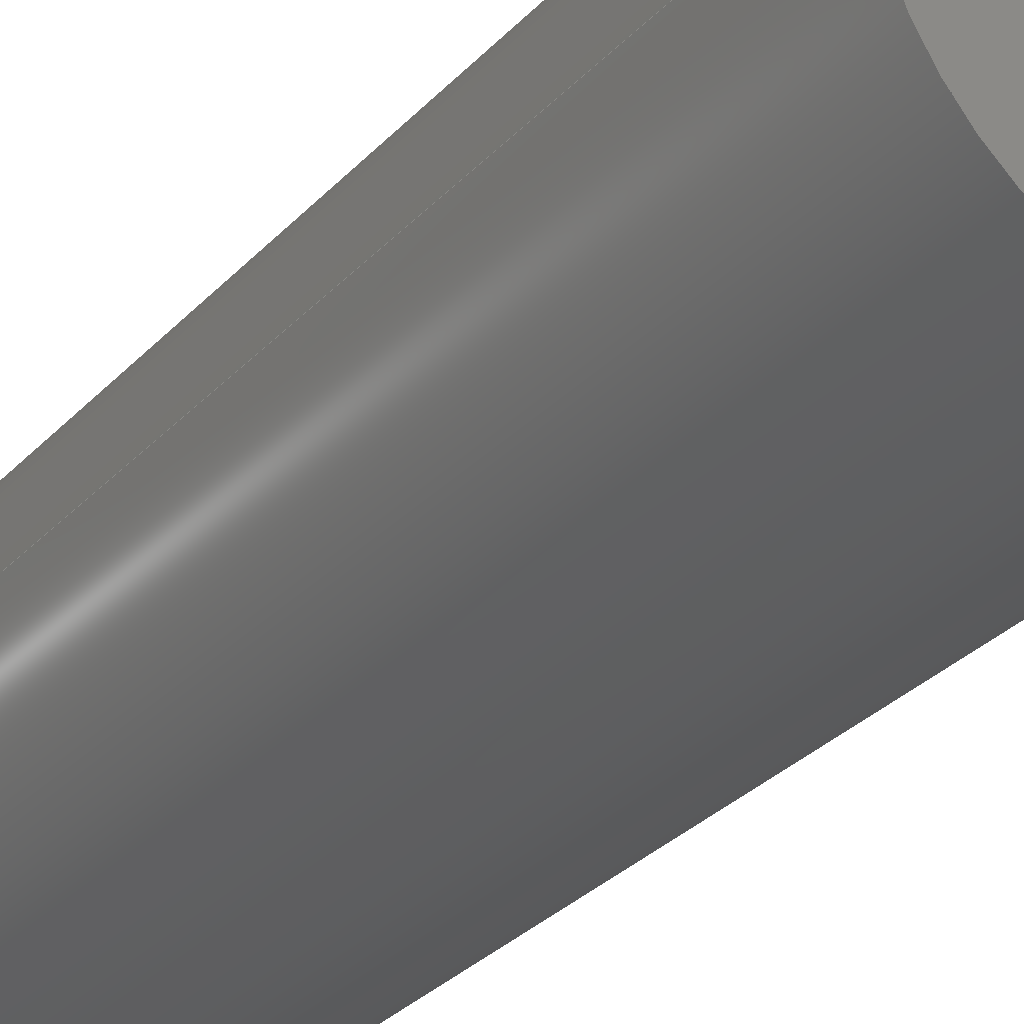
<metadata>
{"format":"step","ext":"step","renderer":"f3d","projection":"perspective","resolution":1024,"background":"white","views":[{"elev":-31.3,"azim":-34.8,"up":"+Y"}]}
</metadata>
<code>
ISO-10303-21;
DATA;
#1=MECHANICAL_DESIGN_GEOMETRIC_PRESENTATION_REPRESENTATION('',(#4),#434);
#2=SHAPE_REPRESENTATION_RELATIONSHIP('SRR','None',#441,#3);
#3=ADVANCED_BREP_SHAPE_REPRESENTATION('',(#246),#433);
#4=STYLED_ITEM('',(#450),#246);
#5=ORIENTED_CLOSED_SHELL('',*,#243,.F.);
#6=ORIENTED_CLOSED_SHELL('',*,#244,.F.);
#7=ORIENTED_CLOSED_SHELL('',*,#245,.F.);
#8=PLANE('',#263);
#9=PLANE('',#264);
#10=PLANE('',#268);
#11=PLANE('',#269);
#12=PLANE('',#270);
#13=PLANE('',#271);
#14=PLANE('',#275);
#15=PLANE('',#276);
#16=PLANE('',#277);
#17=PLANE('',#278);
#18=PLANE('',#282);
#19=PLANE('',#283);
#20=PLANE('',#284);
#21=PLANE('',#285);
#22=FACE_OUTER_BOUND('',#40,.T.);
#23=FACE_OUTER_BOUND('',#41,.T.);
#24=FACE_OUTER_BOUND('',#42,.T.);
#25=FACE_OUTER_BOUND('',#43,.T.);
#26=FACE_OUTER_BOUND('',#44,.T.);
#27=FACE_OUTER_BOUND('',#45,.T.);
#28=FACE_OUTER_BOUND('',#46,.T.);
#29=FACE_OUTER_BOUND('',#47,.T.);
#30=FACE_OUTER_BOUND('',#48,.T.);
#31=FACE_OUTER_BOUND('',#49,.T.);
#32=FACE_OUTER_BOUND('',#50,.T.);
#33=FACE_OUTER_BOUND('',#51,.T.);
#34=FACE_OUTER_BOUND('',#52,.T.);
#35=FACE_OUTER_BOUND('',#53,.T.);
#36=FACE_OUTER_BOUND('',#54,.T.);
#37=FACE_OUTER_BOUND('',#55,.T.);
#38=FACE_OUTER_BOUND('',#56,.T.);
#39=FACE_OUTER_BOUND('',#57,.T.);
#40=EDGE_LOOP('',(#160,#161,#162,#163));
#41=EDGE_LOOP('',(#164));
#42=EDGE_LOOP('',(#165));
#43=EDGE_LOOP('',(#166,#167,#168,#169));
#44=EDGE_LOOP('',(#170,#171,#172,#173));
#45=EDGE_LOOP('',(#174,#175,#176,#177));
#46=EDGE_LOOP('',(#178,#179,#180));
#47=EDGE_LOOP('',(#181,#182,#183));
#48=EDGE_LOOP('',(#184,#185,#186,#187));
#49=EDGE_LOOP('',(#188,#189,#190,#191));
#50=EDGE_LOOP('',(#192,#193,#194,#195));
#51=EDGE_LOOP('',(#196,#197,#198));
#52=EDGE_LOOP('',(#199,#200,#201));
#53=EDGE_LOOP('',(#202,#203,#204,#205));
#54=EDGE_LOOP('',(#206,#207,#208,#209));
#55=EDGE_LOOP('',(#210,#211,#212,#213));
#56=EDGE_LOOP('',(#214,#215,#216));
#57=EDGE_LOOP('',(#217,#218,#219));
#58=LINE('',#367,#80);
#59=LINE('',#376,#81);
#60=LINE('',#379,#82);
#61=LINE('',#382,#83);
#62=LINE('',#384,#84);
#63=LINE('',#385,#85);
#64=LINE('',#387,#86);
#65=LINE('',#388,#87);
#66=LINE('',#396,#88);
#67=LINE('',#399,#89);
#68=LINE('',#402,#90);
#69=LINE('',#404,#91);
#70=LINE('',#405,#92);
#71=LINE('',#407,#93);
#72=LINE('',#408,#94);
#73=LINE('',#416,#95);
#74=LINE('',#419,#96);
#75=LINE('',#422,#97);
#76=LINE('',#424,#98);
#77=LINE('',#425,#99);
#78=LINE('',#427,#100);
#79=LINE('',#428,#101);
#80=VECTOR('',#292,17);
#81=VECTOR('',#303,10);
#82=VECTOR('',#306,10);
#83=VECTOR('',#309,10);
#84=VECTOR('',#310,10);
#85=VECTOR('',#311,10);
#86=VECTOR('',#314,10);
#87=VECTOR('',#315,10);
#88=VECTOR('',#324,10);
#89=VECTOR('',#327,10);
#90=VECTOR('',#330,10);
#91=VECTOR('',#331,10);
#92=VECTOR('',#332,10);
#93=VECTOR('',#335,10);
#94=VECTOR('',#336,10);
#95=VECTOR('',#345,10);
#96=VECTOR('',#348,10);
#97=VECTOR('',#351,10);
#98=VECTOR('',#352,10);
#99=VECTOR('',#353,10);
#100=VECTOR('',#356,10);
#101=VECTOR('',#357,10);
#102=CIRCLE('',#261,17);
#103=CIRCLE('',#262,17);
#104=CIRCLE('',#266,13.95);
#105=CIRCLE('',#267,13.95);
#106=CIRCLE('',#273,13.95);
#107=CIRCLE('',#274,13.95);
#108=CIRCLE('',#280,13.95);
#109=CIRCLE('',#281,13.95);
#110=VERTEX_POINT('',#364);
#111=VERTEX_POINT('',#366);
#112=VERTEX_POINT('',#372);
#113=VERTEX_POINT('',#373);
#114=VERTEX_POINT('',#375);
#115=VERTEX_POINT('',#377);
#116=VERTEX_POINT('',#381);
#117=VERTEX_POINT('',#383);
#118=VERTEX_POINT('',#392);
#119=VERTEX_POINT('',#393);
#120=VERTEX_POINT('',#395);
#121=VERTEX_POINT('',#397);
#122=VERTEX_POINT('',#401);
#123=VERTEX_POINT('',#403);
#124=VERTEX_POINT('',#412);
#125=VERTEX_POINT('',#413);
#126=VERTEX_POINT('',#415);
#127=VERTEX_POINT('',#417);
#128=VERTEX_POINT('',#421);
#129=VERTEX_POINT('',#423);
#130=EDGE_CURVE('',#110,#110,#102,.T.);
#131=EDGE_CURVE('',#110,#111,#58,.T.);
#132=EDGE_CURVE('',#111,#111,#103,.T.);
#133=EDGE_CURVE('',#112,#113,#104,.T.);
#134=EDGE_CURVE('',#113,#114,#59,.T.);
#135=EDGE_CURVE('',#114,#115,#105,.T.);
#136=EDGE_CURVE('',#112,#115,#60,.T.);
#137=EDGE_CURVE('',#116,#113,#61,.T.);
#138=EDGE_CURVE('',#116,#117,#62,.T.);
#139=EDGE_CURVE('',#117,#114,#63,.T.);
#140=EDGE_CURVE('',#116,#112,#64,.T.);
#141=EDGE_CURVE('',#115,#117,#65,.T.);
#142=EDGE_CURVE('',#118,#119,#106,.T.);
#143=EDGE_CURVE('',#119,#120,#66,.T.);
#144=EDGE_CURVE('',#120,#121,#107,.T.);
#145=EDGE_CURVE('',#118,#121,#67,.T.);
#146=EDGE_CURVE('',#122,#119,#68,.T.);
#147=EDGE_CURVE('',#122,#123,#69,.T.);
#148=EDGE_CURVE('',#123,#120,#70,.T.);
#149=EDGE_CURVE('',#122,#118,#71,.T.);
#150=EDGE_CURVE('',#121,#123,#72,.T.);
#151=EDGE_CURVE('',#124,#125,#108,.T.);
#152=EDGE_CURVE('',#125,#126,#73,.T.);
#153=EDGE_CURVE('',#126,#127,#109,.T.);
#154=EDGE_CURVE('',#124,#127,#74,.T.);
#155=EDGE_CURVE('',#128,#125,#75,.T.);
#156=EDGE_CURVE('',#128,#129,#76,.T.);
#157=EDGE_CURVE('',#129,#126,#77,.T.);
#158=EDGE_CURVE('',#128,#124,#78,.T.);
#159=EDGE_CURVE('',#127,#129,#79,.T.);
#160=ORIENTED_EDGE('',*,*,#130,.F.);
#161=ORIENTED_EDGE('',*,*,#131,.T.);
#162=ORIENTED_EDGE('',*,*,#132,.T.);
#163=ORIENTED_EDGE('',*,*,#131,.F.);
#164=ORIENTED_EDGE('',*,*,#130,.T.);
#165=ORIENTED_EDGE('',*,*,#132,.F.);
#166=ORIENTED_EDGE('',*,*,#133,.T.);
#167=ORIENTED_EDGE('',*,*,#134,.T.);
#168=ORIENTED_EDGE('',*,*,#135,.T.);
#169=ORIENTED_EDGE('',*,*,#136,.F.);
#170=ORIENTED_EDGE('',*,*,#137,.F.);
#171=ORIENTED_EDGE('',*,*,#138,.T.);
#172=ORIENTED_EDGE('',*,*,#139,.T.);
#173=ORIENTED_EDGE('',*,*,#134,.F.);
#174=ORIENTED_EDGE('',*,*,#140,.T.);
#175=ORIENTED_EDGE('',*,*,#136,.T.);
#176=ORIENTED_EDGE('',*,*,#141,.T.);
#177=ORIENTED_EDGE('',*,*,#138,.F.);
#178=ORIENTED_EDGE('',*,*,#140,.F.);
#179=ORIENTED_EDGE('',*,*,#137,.T.);
#180=ORIENTED_EDGE('',*,*,#133,.F.);
#181=ORIENTED_EDGE('',*,*,#141,.F.);
#182=ORIENTED_EDGE('',*,*,#135,.F.);
#183=ORIENTED_EDGE('',*,*,#139,.F.);
#184=ORIENTED_EDGE('',*,*,#142,.T.);
#185=ORIENTED_EDGE('',*,*,#143,.T.);
#186=ORIENTED_EDGE('',*,*,#144,.T.);
#187=ORIENTED_EDGE('',*,*,#145,.F.);
#188=ORIENTED_EDGE('',*,*,#146,.F.);
#189=ORIENTED_EDGE('',*,*,#147,.T.);
#190=ORIENTED_EDGE('',*,*,#148,.T.);
#191=ORIENTED_EDGE('',*,*,#143,.F.);
#192=ORIENTED_EDGE('',*,*,#149,.T.);
#193=ORIENTED_EDGE('',*,*,#145,.T.);
#194=ORIENTED_EDGE('',*,*,#150,.T.);
#195=ORIENTED_EDGE('',*,*,#147,.F.);
#196=ORIENTED_EDGE('',*,*,#149,.F.);
#197=ORIENTED_EDGE('',*,*,#146,.T.);
#198=ORIENTED_EDGE('',*,*,#142,.F.);
#199=ORIENTED_EDGE('',*,*,#150,.F.);
#200=ORIENTED_EDGE('',*,*,#144,.F.);
#201=ORIENTED_EDGE('',*,*,#148,.F.);
#202=ORIENTED_EDGE('',*,*,#151,.T.);
#203=ORIENTED_EDGE('',*,*,#152,.T.);
#204=ORIENTED_EDGE('',*,*,#153,.T.);
#205=ORIENTED_EDGE('',*,*,#154,.F.);
#206=ORIENTED_EDGE('',*,*,#155,.F.);
#207=ORIENTED_EDGE('',*,*,#156,.T.);
#208=ORIENTED_EDGE('',*,*,#157,.T.);
#209=ORIENTED_EDGE('',*,*,#152,.F.);
#210=ORIENTED_EDGE('',*,*,#158,.T.);
#211=ORIENTED_EDGE('',*,*,#154,.T.);
#212=ORIENTED_EDGE('',*,*,#159,.T.);
#213=ORIENTED_EDGE('',*,*,#156,.F.);
#214=ORIENTED_EDGE('',*,*,#158,.F.);
#215=ORIENTED_EDGE('',*,*,#155,.T.);
#216=ORIENTED_EDGE('',*,*,#151,.F.);
#217=ORIENTED_EDGE('',*,*,#159,.F.);
#218=ORIENTED_EDGE('',*,*,#153,.F.);
#219=ORIENTED_EDGE('',*,*,#157,.F.);
#220=CYLINDRICAL_SURFACE('',#260,17);
#221=CYLINDRICAL_SURFACE('',#265,13.95);
#222=CYLINDRICAL_SURFACE('',#272,13.95);
#223=CYLINDRICAL_SURFACE('',#279,13.95);
#224=ADVANCED_FACE('',(#22),#220,.T.);
#225=ADVANCED_FACE('',(#23),#8,.T.);
#226=ADVANCED_FACE('',(#24),#9,.F.);
#227=ADVANCED_FACE('',(#25),#221,.F.);
#228=ADVANCED_FACE('',(#26),#10,.F.);
#229=ADVANCED_FACE('',(#27),#11,.F.);
#230=ADVANCED_FACE('',(#28),#12,.F.);
#231=ADVANCED_FACE('',(#29),#13,.T.);
#232=ADVANCED_FACE('',(#30),#222,.F.);
#233=ADVANCED_FACE('',(#31),#14,.F.);
#234=ADVANCED_FACE('',(#32),#15,.F.);
#235=ADVANCED_FACE('',(#33),#16,.F.);
#236=ADVANCED_FACE('',(#34),#17,.T.);
#237=ADVANCED_FACE('',(#35),#223,.F.);
#238=ADVANCED_FACE('',(#36),#18,.F.);
#239=ADVANCED_FACE('',(#37),#19,.F.);
#240=ADVANCED_FACE('',(#38),#20,.F.);
#241=ADVANCED_FACE('',(#39),#21,.T.);
#242=CLOSED_SHELL('',(#224,#225,#226));
#243=CLOSED_SHELL('',(#227,#228,#229,#230,#231));
#244=CLOSED_SHELL('',(#232,#233,#234,#235,#236));
#245=CLOSED_SHELL('',(#237,#238,#239,#240,#241));
#246=BREP_WITH_VOIDS('\X2\5B9e+04F53\X0\2',#242,(#5,#6,#7));
#247=DERIVED_UNIT_ELEMENT(#249,1);
#248=DERIVED_UNIT_ELEMENT(#436,-3);
#249=(
MASS_UNIT()
NAMED_UNIT(*)
SI_UNIT(.KILO.,.GRAM.)
);
#250=DERIVED_UNIT((#247,#248));
#251=MEASURE_REPRESENTATION_ITEM('density measure',
POSITIVE_RATIO_MEASURE(7850),#250);
#252=PROPERTY_DEFINITION_REPRESENTATION(#257,#254);
#253=PROPERTY_DEFINITION_REPRESENTATION(#258,#255);
#254=REPRESENTATION('material name',(#256),#433);
#255=REPRESENTATION('density',(#251),#433);
#256=DESCRIPTIVE_REPRESENTATION_ITEM('\X2\94A2\X0\','\X2\94A2\X0\');
#257=PROPERTY_DEFINITION('material property','material name',#443);
#258=PROPERTY_DEFINITION('material property','density of part',#443);
#259=AXIS2_PLACEMENT_3D('',#362,#286,#287);
#260=AXIS2_PLACEMENT_3D('',#363,#288,#289);
#261=AXIS2_PLACEMENT_3D('',#365,#290,#291);
#262=AXIS2_PLACEMENT_3D('',#368,#293,#294);
#263=AXIS2_PLACEMENT_3D('',#369,#295,#296);
#264=AXIS2_PLACEMENT_3D('',#370,#297,#298);
#265=AXIS2_PLACEMENT_3D('',#371,#299,#300);
#266=AXIS2_PLACEMENT_3D('',#374,#301,#302);
#267=AXIS2_PLACEMENT_3D('',#378,#304,#305);
#268=AXIS2_PLACEMENT_3D('',#380,#307,#308);
#269=AXIS2_PLACEMENT_3D('',#386,#312,#313);
#270=AXIS2_PLACEMENT_3D('',#389,#316,#317);
#271=AXIS2_PLACEMENT_3D('',#390,#318,#319);
#272=AXIS2_PLACEMENT_3D('',#391,#320,#321);
#273=AXIS2_PLACEMENT_3D('',#394,#322,#323);
#274=AXIS2_PLACEMENT_3D('',#398,#325,#326);
#275=AXIS2_PLACEMENT_3D('',#400,#328,#329);
#276=AXIS2_PLACEMENT_3D('',#406,#333,#334);
#277=AXIS2_PLACEMENT_3D('',#409,#337,#338);
#278=AXIS2_PLACEMENT_3D('',#410,#339,#340);
#279=AXIS2_PLACEMENT_3D('',#411,#341,#342);
#280=AXIS2_PLACEMENT_3D('',#414,#343,#344);
#281=AXIS2_PLACEMENT_3D('',#418,#346,#347);
#282=AXIS2_PLACEMENT_3D('',#420,#349,#350);
#283=AXIS2_PLACEMENT_3D('',#426,#354,#355);
#284=AXIS2_PLACEMENT_3D('',#429,#358,#359);
#285=AXIS2_PLACEMENT_3D('',#430,#360,#361);
#286=DIRECTION('axis',(0,0,1));
#287=DIRECTION('refdir',(1,0,0));
#288=DIRECTION('center_axis',(0,0,1));
#289=DIRECTION('ref_axis',(1,0,0));
#290=DIRECTION('center_axis',(0,0,1));
#291=DIRECTION('ref_axis',(1,0,0));
#292=DIRECTION('',(0,0,-1));
#293=DIRECTION('center_axis',(0,0,1));
#294=DIRECTION('ref_axis',(1,0,0));
#295=DIRECTION('center_axis',(0,0,1));
#296=DIRECTION('ref_axis',(1,0,0));
#297=DIRECTION('center_axis',(0,0,1));
#298=DIRECTION('ref_axis',(1,0,0));
#299=DIRECTION('center_axis',(0,0,-1));
#300=DIRECTION('ref_axis',(0.9942,0.1076,0));
#301=DIRECTION('center_axis',(0,0,1));
#302=DIRECTION('ref_axis',(0.9942,0.1076,0));
#303=DIRECTION('',(0,0,-1));
#304=DIRECTION('center_axis',(0,0,-1));
#305=DIRECTION('ref_axis',(0.9942,0.1076,0));
#306=DIRECTION('',(0,0,-1));
#307=DIRECTION('center_axis',(-0.866,-0.5,0));
#308=DIRECTION('ref_axis',(-0.5,0.866,0));
#309=DIRECTION('',(-0.5,0.866,0));
#310=DIRECTION('',(0,0,-1));
#311=DIRECTION('',(-0.5,0.866,0));
#312=DIRECTION('center_axis',(8.54e-17,-1,0));
#313=DIRECTION('ref_axis',(-1,-8.54e-17,0));
#314=DIRECTION('',(1,8.54e-17,0));
#315=DIRECTION('',(-1,-8.54e-17,0));
#316=DIRECTION('center_axis',(0,0,1));
#317=DIRECTION('ref_axis',(-1,0,0));
#318=DIRECTION('center_axis',(0,0,1));
#319=DIRECTION('ref_axis',(-1,0,0));
#320=DIRECTION('center_axis',(0,0,-1));
#321=DIRECTION('ref_axis',(-0.5902,0.8072,0));
#322=DIRECTION('center_axis',(0,0,1));
#323=DIRECTION('ref_axis',(-0.5902,0.8072,0));
#324=DIRECTION('',(0,0,-1));
#325=DIRECTION('center_axis',(0,0,-1));
#326=DIRECTION('ref_axis',(-0.5902,0.8072,0));
#327=DIRECTION('',(0,0,-1));
#328=DIRECTION('center_axis',(0.866,-0.5,0));
#329=DIRECTION('ref_axis',(-0.5,-0.866,0));
#330=DIRECTION('',(-0.5,-0.866,0));
#331=DIRECTION('',(0,0,-1));
#332=DIRECTION('',(-0.5,-0.866,0));
#333=DIRECTION('center_axis',(0.866,0.5,0));
#334=DIRECTION('ref_axis',(0.5,-0.866,0));
#335=DIRECTION('',(-0.5,0.866,0));
#336=DIRECTION('',(0.5,-0.866,0));
#337=DIRECTION('center_axis',(0,0,1));
#338=DIRECTION('ref_axis',(-1,0,0));
#339=DIRECTION('center_axis',(0,0,1));
#340=DIRECTION('ref_axis',(-1,0,0));
#341=DIRECTION('center_axis',(0,0,-1));
#342=DIRECTION('ref_axis',(-0.404,-0.9148,0));
#343=DIRECTION('center_axis',(0,0,1));
#344=DIRECTION('ref_axis',(-0.404,-0.9148,0));
#345=DIRECTION('',(0,0,-1));
#346=DIRECTION('center_axis',(0,0,-1));
#347=DIRECTION('ref_axis',(-0.404,-0.9148,0));
#348=DIRECTION('',(0,0,-1));
#349=DIRECTION('center_axis',(-4.27e-17,1,0));
#350=DIRECTION('ref_axis',(1,4.27e-17,0));
#351=DIRECTION('',(1,4.27e-17,0));
#352=DIRECTION('',(0,0,-1));
#353=DIRECTION('',(1,4.27e-17,0));
#354=DIRECTION('center_axis',(-0.866,0.5,0));
#355=DIRECTION('ref_axis',(0.5,0.866,0));
#356=DIRECTION('',(-0.5,-0.866,0));
#357=DIRECTION('',(0.5,0.866,0));
#358=DIRECTION('center_axis',(0,0,1));
#359=DIRECTION('ref_axis',(-1,0,0));
#360=DIRECTION('center_axis',(0,0,1));
#361=DIRECTION('ref_axis',(-1,0,0));
#362=CARTESIAN_POINT('',(0,0,0));
#363=CARTESIAN_POINT('Origin',(0,0,0));
#364=CARTESIAN_POINT('',(-17,-2.082e-15,95));
#365=CARTESIAN_POINT('Origin',(0,0,95));
#366=CARTESIAN_POINT('',(-17,-2.082e-15,0));
#367=CARTESIAN_POINT('',(-17,-2.082e-15,0));
#368=CARTESIAN_POINT('Origin',(0,0,0));
#369=CARTESIAN_POINT('Origin',(0,0,95));
#370=CARTESIAN_POINT('Origin',(0,0,0));
#371=CARTESIAN_POINT('Origin',(0,0,90));
#372=CARTESIAN_POINT('',(13.87,1.5,90));
#373=CARTESIAN_POINT('',(-5.634,12.76,90));
#374=CARTESIAN_POINT('Origin',(0,0,90));
#375=CARTESIAN_POINT('',(-5.634,12.76,5));
#376=CARTESIAN_POINT('',(-5.634,12.76,90));
#377=CARTESIAN_POINT('',(13.87,1.5,5));
#378=CARTESIAN_POINT('Origin',(0,0,5));
#379=CARTESIAN_POINT('',(13.87,1.5,90));
#380=CARTESIAN_POINT('Origin',(0.866,1.5,90));
#381=CARTESIAN_POINT('',(0.866,1.5,90));
#382=CARTESIAN_POINT('',(0.866,1.5,90));
#383=CARTESIAN_POINT('',(0.866,1.5,5));
#384=CARTESIAN_POINT('',(0.866,1.5,90));
#385=CARTESIAN_POINT('',(0.866,1.5,5));
#386=CARTESIAN_POINT('Origin',(13.87,1.5,90));
#387=CARTESIAN_POINT('',(0.866,1.5,90));
#388=CARTESIAN_POINT('',(0.866,1.5,5));
#389=CARTESIAN_POINT('Origin',(4.116,7.723,90));
#390=CARTESIAN_POINT('Origin',(4.116,7.723,5));
#391=CARTESIAN_POINT('Origin',(0,0,90));
#392=CARTESIAN_POINT('',(-8.232,11.26,90));
#393=CARTESIAN_POINT('',(-8.232,-11.26,90));
#394=CARTESIAN_POINT('Origin',(0,0,90));
#395=CARTESIAN_POINT('',(-8.232,-11.26,5));
#396=CARTESIAN_POINT('',(-8.232,-11.26,90));
#397=CARTESIAN_POINT('',(-8.232,11.26,5));
#398=CARTESIAN_POINT('Origin',(0,0,5));
#399=CARTESIAN_POINT('',(-8.232,11.26,90));
#400=CARTESIAN_POINT('Origin',(-1.732,0,90));
#401=CARTESIAN_POINT('',(-1.732,0,90));
#402=CARTESIAN_POINT('',(-1.732,0,90));
#403=CARTESIAN_POINT('',(-1.732,0,5));
#404=CARTESIAN_POINT('',(-1.732,0,90));
#405=CARTESIAN_POINT('',(-1.732,0,5));
#406=CARTESIAN_POINT('Origin',(-8.232,11.26,90));
#407=CARTESIAN_POINT('',(-1.732,0,90));
#408=CARTESIAN_POINT('',(-1.732,0,5));
#409=CARTESIAN_POINT('Origin',(-7.839,-2.22e-15,
90));
#410=CARTESIAN_POINT('Origin',(-7.839,-2.22e-15,
5));
#411=CARTESIAN_POINT('Origin',(0,0,90));
#412=CARTESIAN_POINT('',(-5.634,-12.76,90));
#413=CARTESIAN_POINT('',(13.87,-1.5,90));
#414=CARTESIAN_POINT('Origin',(0,0,90));
#415=CARTESIAN_POINT('',(13.87,-1.5,5));
#416=CARTESIAN_POINT('',(13.87,-1.5,90));
#417=CARTESIAN_POINT('',(-5.634,-12.76,5));
#418=CARTESIAN_POINT('Origin',(0,0,5));
#419=CARTESIAN_POINT('',(-5.634,-12.76,90));
#420=CARTESIAN_POINT('Origin',(0.866,-1.5,90));
#421=CARTESIAN_POINT('',(0.866,-1.5,90));
#422=CARTESIAN_POINT('',(0.866,-1.5,90));
#423=CARTESIAN_POINT('',(0.866,-1.5,5));
#424=CARTESIAN_POINT('',(0.866,-1.5,90));
#425=CARTESIAN_POINT('',(0.866,-1.5,5));
#426=CARTESIAN_POINT('Origin',(-5.634,-12.76,90));
#427=CARTESIAN_POINT('',(0.866,-1.5,90));
#428=CARTESIAN_POINT('',(0.866,-1.5,5));
#429=CARTESIAN_POINT('Origin',(4.116,-7.723,90));
#430=CARTESIAN_POINT('Origin',(4.116,-7.723,5));
#431=UNCERTAINTY_MEASURE_WITH_UNIT(LENGTH_MEASURE(0.01),#435,
'DISTANCE_ACCURACY_VALUE',
'Maximum model space distance between geometric entities at asserted c
onnectivities');
#432=UNCERTAINTY_MEASURE_WITH_UNIT(LENGTH_MEASURE(0.01),#435,
'DISTANCE_ACCURACY_VALUE',
'Maximum model space distance between geometric entities at asserted c
onnectivities');
#433=(
GEOMETRIC_REPRESENTATION_CONTEXT(3)
GLOBAL_UNCERTAINTY_ASSIGNED_CONTEXT((#431))
GLOBAL_UNIT_ASSIGNED_CONTEXT((#435,#437,#438))
REPRESENTATION_CONTEXT('','3D')
);
#434=(
GEOMETRIC_REPRESENTATION_CONTEXT(3)
GLOBAL_UNCERTAINTY_ASSIGNED_CONTEXT((#432))
GLOBAL_UNIT_ASSIGNED_CONTEXT((#435,#437,#438))
REPRESENTATION_CONTEXT('','3D')
);
#435=(
LENGTH_UNIT()
NAMED_UNIT(*)
SI_UNIT(.MILLI.,.METRE.)
);
#436=(
LENGTH_UNIT()
NAMED_UNIT(*)
SI_UNIT($,.METRE.)
);
#437=(
NAMED_UNIT(*)
PLANE_ANGLE_UNIT()
SI_UNIT($,.RADIAN.)
);
#438=(
NAMED_UNIT(*)
SI_UNIT($,.STERADIAN.)
SOLID_ANGLE_UNIT()
);
#439=SHAPE_DEFINITION_REPRESENTATION(#440,#441);
#440=PRODUCT_DEFINITION_SHAPE('',$,#443);
#441=SHAPE_REPRESENTATION('',(#259),#433);
#442=PRODUCT_DEFINITION_CONTEXT('part definition',#447,'design');
#443=PRODUCT_DEFINITION('\X2\inf\X0\','\X2\inf\X0\ v
2',#444,#442);
#444=PRODUCT_DEFINITION_FORMATION('',$,#449);
#445=PRODUCT_RELATED_PRODUCT_CATEGORY('\X2\inf\X0\ v2',
'\X2\inf\X0\ v2',(#449));
#446=APPLICATION_PROTOCOL_DEFINITION('international standard',
'automotive_design',2009,#447);
#447=APPLICATION_CONTEXT(
'Core Data for Automotive Mechanical Design Process');
#448=PRODUCT_CONTEXT('part definition',#447,'mechanical');
#449=PRODUCT('\X2\inf\X0\','\X2\inf\X0\ v2',$,(#448));
#450=PRESENTATION_STYLE_ASSIGNMENT((#451));
#451=SURFACE_STYLE_USAGE(.BOTH.,#452);
#452=SURFACE_SIDE_STYLE('',(#453));
#453=SURFACE_STYLE_FILL_AREA(#454);
#454=FILL_AREA_STYLE('\X2\94A2\X0\ - \X2\7F0\X0\',(#455));
#455=FILL_AREA_STYLE_COLOUR('\X2\94A2\X0\ - \X2\7F0\X0\',#456);
#456=COLOUR_RGB('\X2\94A2\X0\ - \X2\7F0\X0\',0.6275,0.6275,
0.6275);
ENDSEC;
END-ISO-10303-21;

</code>
